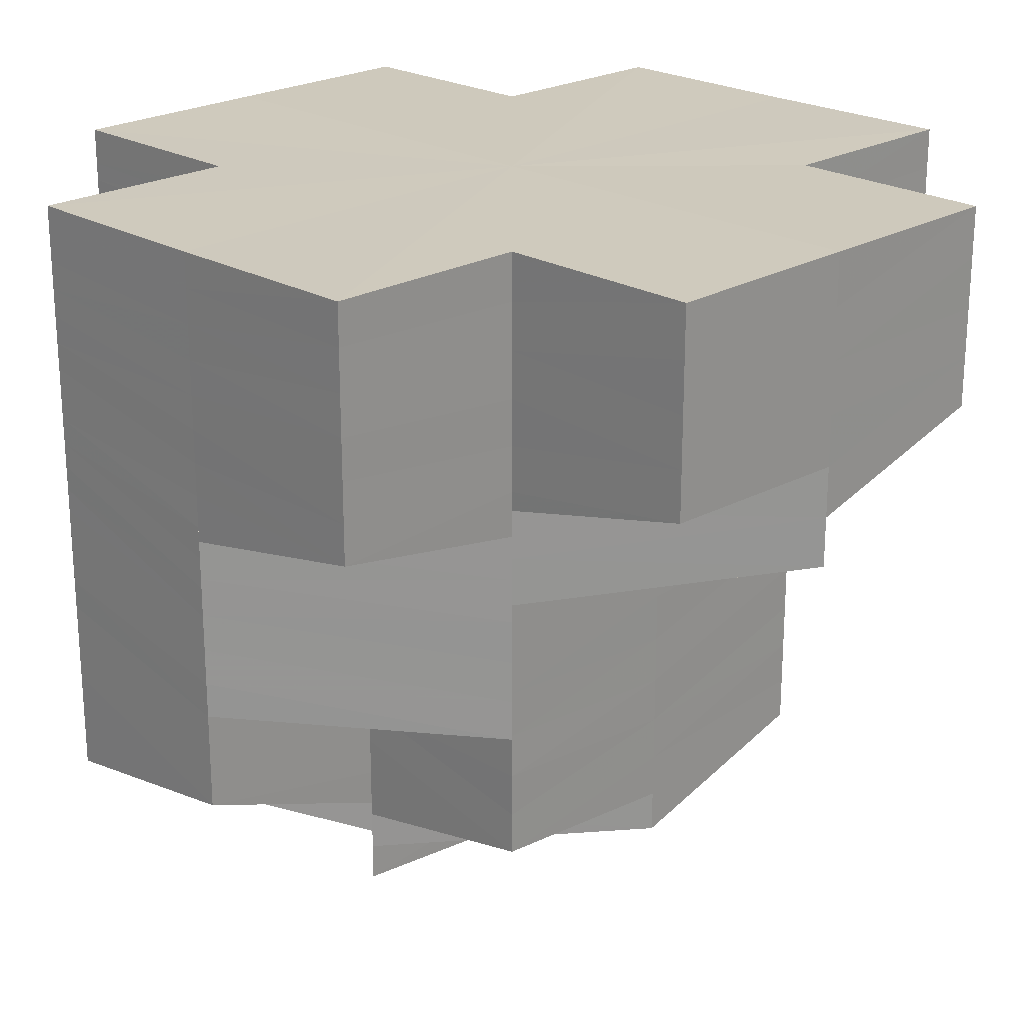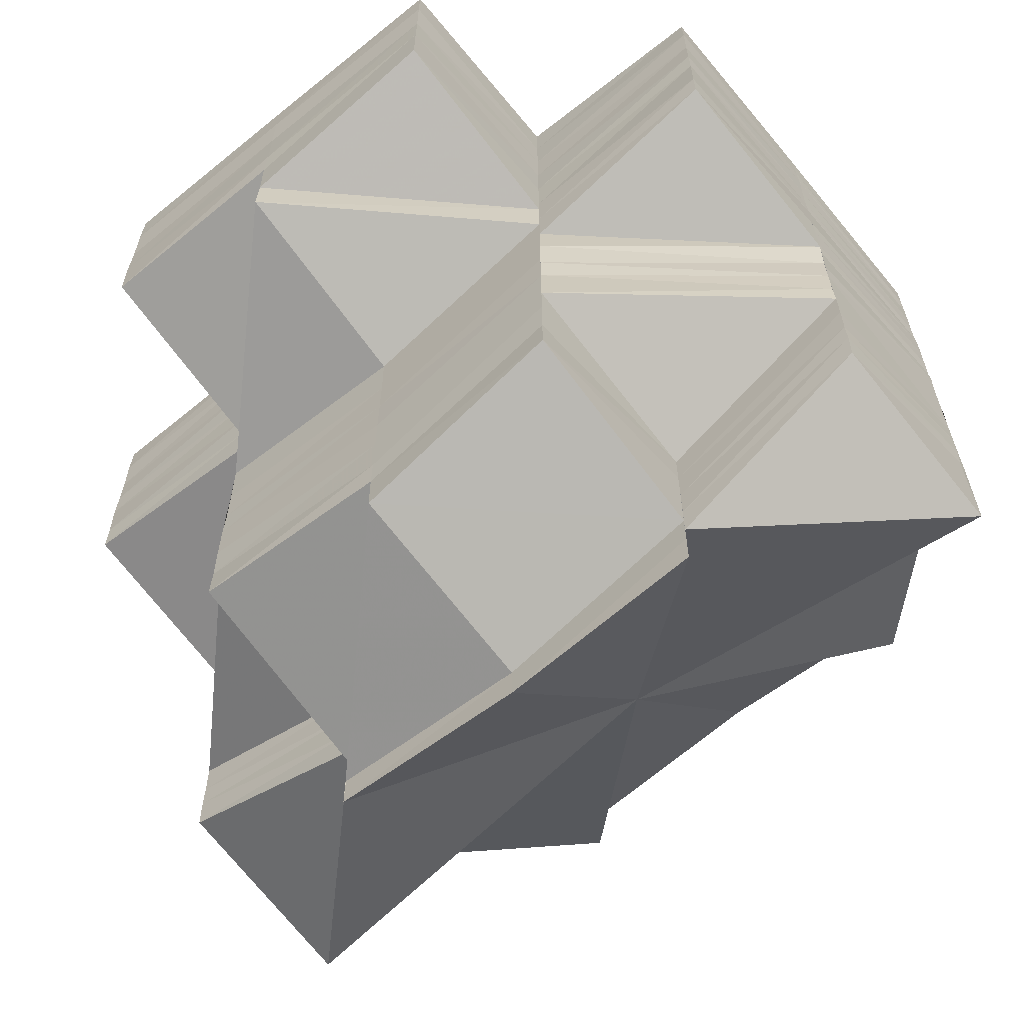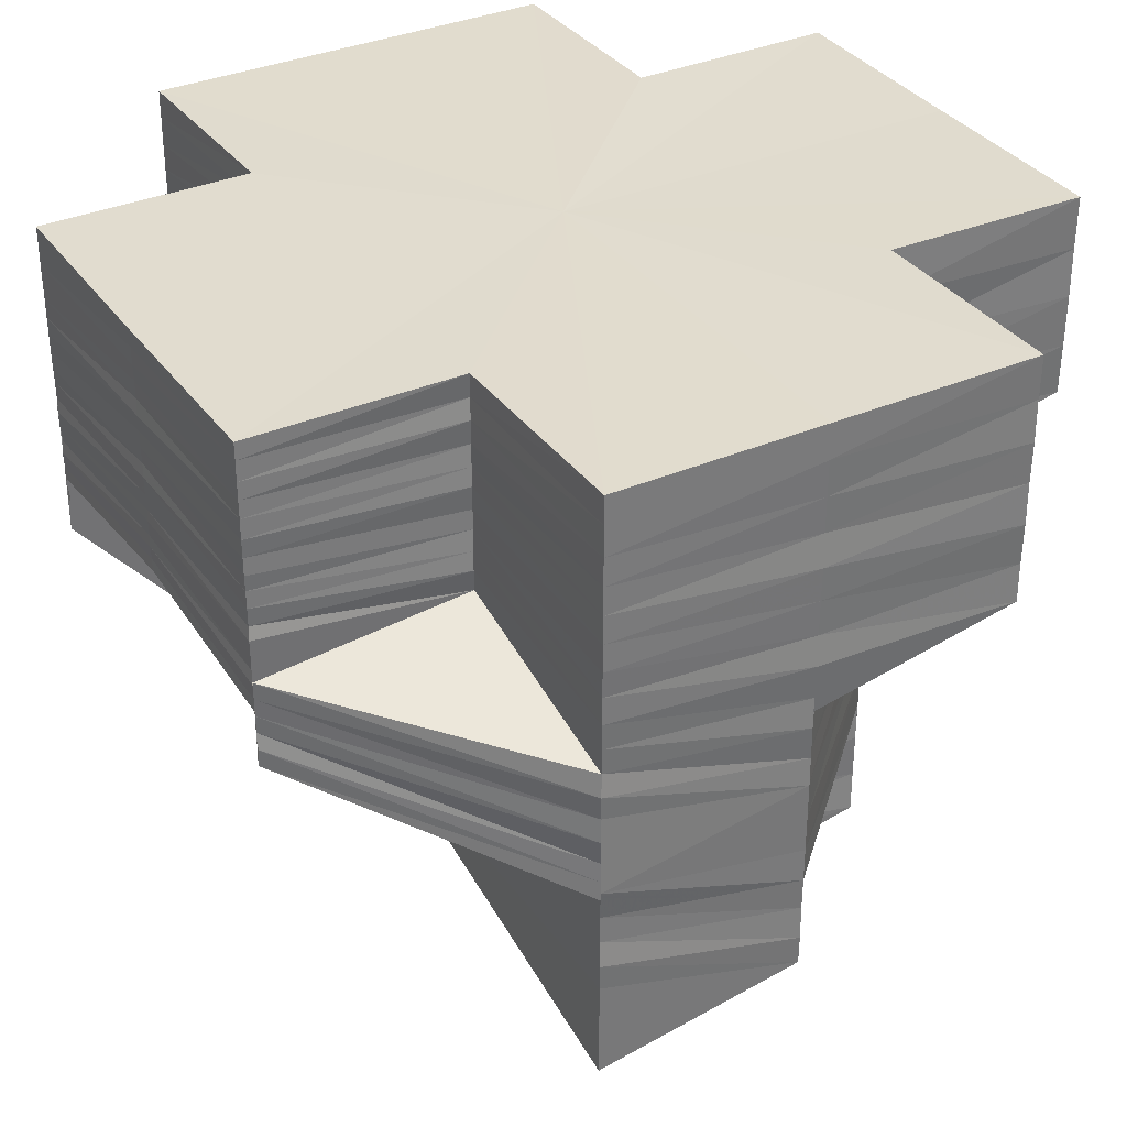
<metadata>
{"format":"obj","ext":"obj","renderer":"f3d","projection":"perspective","resolution":1024,"background":"white","views":[{"elev":22.7,"azim":-135.0,"up":"+Z"},{"elev":-63.9,"azim":-50.8,"up":"+Z"},{"elev":34.1,"azim":149.8,"up":"+Z"}]}
</metadata>
<code>
o 23969
v 2205 1880 9.564
v 2205 1880 9.566
v 2205 1880 9.565
v 2205 1880 9.565
v 2205 1880 9.567
v 2205 1880 9.564
v 2205 1880 9.569
v 2205 1880 9.568
v 2205 1880 9.567
v 2205 1880 9.565
v 2205 1880 9.569
v 2205 1880 9.571
v 2205 1880 9.57
v 2205 1880 9.573
v 2205 1880 9.573
v 2205 1880 9.575
v 2205 1880 9.577
v 2205 1880 9.578
v 2205 1880 9.571
v 2205 1880 9.573
v 2205 1880 9.575
v 2205 1880 9.571
v 2205 1880 9.577
v 2205 1880 9.573
v 2205 1880 9.57
v 2205 1880 9.575
v 2205 1880 9.573
v 2205 1880 9.568
v 2205 1880 9.579
v 2205 1880 9.581
v 2205 1880 9.582
v 2205 1880 9.577
v 2205 1880 9.575
v 2205 1880 9.578
v 2205 1880 9.573
v 2205 1880 9.578
v 2205 1880 9.573
v 2205 1880 9.572
v 2205 1880 9.568
v 2205 1880 9.587
v 2205 1880 9.583
v 2205 1880 9.578
v 2205 1880 9.587
v 2205 1880 9.588
v 2205 1880 9.575
v 2205 1880 9.573
v 2205 1880 9.58
v 2205 1880 9.588
v 2205 1880 9.585
v 2205 1880 9.589
v 2205 1880 9.59
v 2205 1880 9.591
v 2205 1880 9.592
v 2205 1880 9.589
v 2205 1880 9.586
v 2205 1880 9.59
v 2205 1880 9.593
v 2205 1880 9.59
v 2205 1880 9.588
v 2205 1880 9.592
v 2205 1880 9.594
v 2205 1880 9.592
v 2205 1880 9.589
v 2205 1880 9.593
v 2205 1880 9.595
v 2205 1880 9.593
v 2205 1880 9.591
v 2205 1880 9.594
v 2205 1880 9.596
v 2205 1880 9.594
v 2205 1880 9.597
v 2205 1880 9.595
v 2205 1880 9.599
v 2205 1880 9.597
v 2205 1880 9.6
v 2205 1880 9.598
v 2205 1880 9.592
v 2205 1880 9.595
v 2205 1880 9.589
v 2205 1880 9.587
v 2205 1880 9.594
v 2205 1880 9.597
v 2205 1880 9.591
v 2205 1880 9.591
v 2205 1880 9.589
v 2205 1880 9.585
v 2205 1880 9.593
v 2205 1880 9.585
v 2205 1880 9.583
v 2205 1880 9.585
v 2205 1880 9.581
v 2205 1880 9.583
v 2205 1880 9.579
v 2205 1880 9.582
v 2205 1880 9.577
v 2205 1880 9.58
v 2205 1880 9.58
v 2205 1880 9.575
v 2205 1880 9.575
v 2205 1880 9.573
v 2205 1880 9.573
v 2205 1880 9.571
v 2205 1880 9.572
v 2205 1880 9.571
v 2205 1880 9.569
v 2205 1880 9.573
v 2205 1880 9.571
v 2205 1880 9.575
v 2205 1880 9.573
v 2205 1880 9.571
v 2205 1880 9.573
v 2205 1880 9.575
v 2205 1880 9.574
v 2205 1880 9.575
v 2205 1880 9.577
v 2205 1880 9.577
v 2205 1880 9.575
v 2205 1880 9.579
v 2205 1880 9.577
v 2205 1880 9.579
v 2205 1880 9.582
v 2205 1880 9.579
v 2205 1880 9.581
v 2205 1880 9.584
v 2205 1880 9.582
v 2205 1880 9.583
v 2205 1880 9.586
v 2205 1880 9.584
v 2205 1880 9.586
v 2205 1880 9.589
v 2205 1880 9.586
v 2205 1880 9.586
v 2205 1880 9.588
v 2205 1880 9.588
v 2205 1880 9.586
v 2205 1880 9.588
v 2205 1880 9.589
v 2205 1880 9.591
v 2205 1880 9.591
v 2205 1880 9.592
v 2205 1880 9.592
v 2205 1880 9.594
v 2205 1880 9.596
v 2205 1880 9.593
v 2205 1880 9.598
v 2205 1880 9.596
v 2205 1880 9.593
v 2205 1880 9.601
v 2205 1880 9.598
v 2205 1880 9.601
v 2205 1880 9.598
v 2205 1880 9.598
v 2205 1880 9.596
v 2205 1880 9.596
v 2205 1880 9.593
v 2205 1880 9.594
v 2205 1880 9.591
v 2205 1880 9.597
v 2205 1880 9.599
v 2205 1880 9.595
v 2205 1880 9.601
v 2205 1880 9.593
v 2205 1880 9.601
v 2205 1880 9.598
v 2205 1880 9.599
v 2205 1880 9.596
v 2205 1880 9.597
v 2205 1880 9.594
v 2205 1880 9.595
v 2205 1880 9.592
v 2205 1880 9.591
v 2205 1880 9.589
v 2205 1880 9.593
v 2205 1880 9.589
v 2205 1880 9.587
v 2205 1880 9.589
v 2205 1880 9.585
v 2205 1880 9.596
v 2205 1880 9.595
v 2205 1880 9.598
v 2205 1880 9.597
v 2205 1880 9.597
v 2205 1880 9.599
v 2205 1880 9.599
v 2205 1880 9.599
v 2205 1880 9.599
v 2205 1880 9.601
v 2205 1880 9.601
v 2205 1880 9.601
v 2205 1880 9.601
v 2205 1880 9.601
v 2205 1880 9.601
v 2205 1880 9.601
v 2205 1880 9.599
v 2205 1880 9.601
v 2205 1880 9.6
v 2205 1880 9.598
v 2205 1880 9.6
v 2205 1880 9.599
v 2205 1880 9.597
v 2205 1880 9.599
v 2205 1880 9.597
v 2205 1880 9.595
v 2205 1880 9.598
v 2205 1880 9.601
v 2205 1880 9.6
v 2205 1880 9.597
v 2205 1880 9.596
v 2205 1880 9.594
v 2205 1880 9.596
v 2205 1880 9.595
v 2205 1880 9.593
v 2205 1880 9.595
v 2205 1880 9.594
v 2205 1880 9.592
v 2205 1880 9.595
v 2205 1880 9.593
v 2205 1880 9.59
v 2205 1880 9.594
v 2205 1880 9.592
v 2205 1880 9.589
v 2205 1880 9.593
v 2205 1880 9.591
v 2205 1880 9.588
v 2205 1880 9.59
v 2205 1880 9.587
v 2205 1880 9.592
v 2205 1880 9.59
v 2205 1880 9.592
v 2205 1880 9.59
v 2205 1880 9.59
v 2205 1880 9.587
v 2205 1880 9.593
v 2205 1880 9.591
v 2205 1880 9.594
v 2205 1880 9.592
v 2205 1880 9.595
v 2205 1880 9.593
v 2205 1880 9.595
v 2205 1880 9.594
v 2205 1880 9.596
v 2205 1880 9.595
v 2205 1880 9.597
v 2205 1880 9.596
v 2205 1880 9.598
v 2205 1880 9.597
v 2205 1880 9.599
v 2205 1880 9.599
v 2205 1880 9.6
v 2205 1880 9.6
v 2205 1880 9.601
v 2205 1880 9.599
v 2205 1880 9.6
v 2205 1880 9.598
v 2205 1880 9.6
v 2205 1880 9.601
v 2205 1880 9.599
v 2205 1880 9.599
v 2205 1880 9.597
v 2205 1880 9.598
v 2205 1880 9.596
v 2205 1880 9.597
v 2205 1880 9.595
v 2205 1880 9.596
v 2205 1880 9.594
v 2205 1880 9.595
v 2205 1880 9.593
v 2205 1880 9.595
v 2205 1880 9.592
v 2205 1880 9.594
v 2205 1880 9.591
v 2205 1880 9.593
v 2205 1880 9.59
v 2205 1880 9.592
v 2205 1880 9.588
v 2205 1880 9.59
v 2205 1880 9.59
v 2205 1880 9.592
v 2205 1880 9.592
v 2205 1880 9.592
v 2205 1880 9.591
v 2205 1880 9.593
v 2205 1880 9.592
v 2205 1880 9.594
v 2205 1880 9.589
v 2205 1880 9.59
v 2205 1880 9.592
v 2205 1880 9.588
v 2205 1880 9.59
v 2205 1880 9.593
v 2205 1880 9.595
v 2205 1880 9.593
v 2205 1880 9.594
v 2205 1880 9.595
v 2205 1880 9.594
v 2205 1880 9.595
v 2205 1880 9.596
v 2205 1880 9.595
v 2205 1880 9.596
v 2205 1880 9.597
v 2205 1880 9.597
v 2205 1880 9.597
v 2205 1880 9.598
v 2205 1880 9.598
v 2205 1880 9.599
v 2205 1880 9.599
v 2205 1880 9.599
v 2205 1880 9.6
v 2205 1880 9.6
v 2205 1880 9.601
v 2205 1880 9.601
v 2205 1880 9.601
v 2205 1880 9.6
v 2205 1880 9.599
v 2205 1880 9.599
v 2205 1880 9.598
v 2205 1880 9.597
v 2205 1880 9.597
v 2205 1880 9.596
v 2205 1880 9.595
v 2205 1880 9.595
v 2205 1880 9.594
v 2205 1880 9.594
v 2205 1880 9.593
v 2205 1880 9.593
v 2205 1880 9.592
v 2205 1880 9.592
v 2205 1880 9.59
v 2205 1880 9.591
v 2205 1880 9.589
v 2205 1880 9.59
v 2205 1880 9.586
v 2205 1880 9.588
v 2205 1880 9.589
v 2205 1880 9.589
v 2205 1880 9.588
v 2205 1880 9.59
v 2205 1880 9.592
v 2205 1880 9.587
v 2205 1880 9.589
v 2205 1880 9.591
v 2205 1880 9.593
v 2205 1880 9.589
v 2205 1880 9.591
v 2205 1880 9.587
v 2205 1880 9.589
v 2205 1880 9.589
v 2205 1880 9.591
v 2205 1880 9.589
v 2205 1880 9.587
v 2205 1880 9.591
v 2205 1880 9.593
v 2205 1880 9.592
v 2205 1880 9.593
v 2205 1880 9.596
v 2205 1880 9.594
v 2205 1880 9.595
v 2205 1880 9.598
v 2205 1880 9.596
v 2205 1880 9.597
v 2205 1880 9.598
v 2205 1880 9.599
v 2205 1880 9.601
v 2205 1880 9.601
v 2205 1880 9.601
v 2205 1880 9.601
v 2205 1880 9.598
v 2205 1880 9.598
v 2205 1880 9.596
v 2205 1880 9.596
v 2205 1880 9.594
v 2205 1880 9.593
v 2205 1880 9.592
v 2205 1880 9.591
v 2205 1880 9.589
v 2205 1880 9.598
v 2205 1880 9.601
v 2205 1880 9.596
v 2205 1880 9.591
v 2205 1880 9.593
v 2205 1880 9.596
v 2205 1880 9.598
v 2205 1880 9.591
v 2205 1880 9.589
v 2205 1880 9.593
v 2205 1880 9.596
v 2205 1880 9.598
v 2205 1880 9.601
v 2205 1880 9.601
v 2205 1880 9.601
v 2205 1880 9.598
v 2205 1880 9.599
v 2205 1880 9.596
v 2205 1880 9.597
v 2205 1880 9.601
v 2205 1880 9.594
v 2205 1880 9.595
v 2205 1880 9.592
v 2205 1880 9.593
v 2205 1880 9.589
v 2205 1880 9.591
v 2205 1880 9.601
v 2205 1880 9.601
v 2205 1880 9.599
v 2205 1880 9.599
v 2205 1880 9.598
v 2205 1880 9.599
v 2205 1880 9.601
v 2205 1880 9.597
v 2205 1880 9.597
v 2205 1880 9.597
v 2205 1880 9.595
v 2205 1880 9.596
v 2205 1880 9.595
v 2205 1880 9.593
v 2205 1880 9.594
v 2205 1880 9.594
v 2205 1880 9.592
v 2205 1880 9.568
v 2205 1880 9.57
v 2205 1880 9.572
v 2205 1880 9.573
v 2205 1880 9.577
v 2205 1880 9.578
v 2205 1880 9.577
v 2205 1880 9.573
v 2205 1880 9.575
v 2205 1880 9.57
v 2205 1880 9.572
v 2205 1880 9.577
v 2205 1880 9.579
v 2205 1880 9.575
v 2205 1880 9.571
v 2205 1880 9.573
v 2205 1880 9.575
v 2205 1880 9.577
v 2205 1880 9.581
v 2205 1880 9.578
v 2205 1880 9.578
v 2205 1880 9.582
v 2205 1880 9.58
v 2205 1880 9.583
v 2205 1880 9.577
v 2205 1880 9.575
v 2205 1880 9.579
v 2205 1880 9.582
v 2205 1880 9.581
v 2205 1880 9.583
v 2205 1880 9.583
v 2205 1880 9.585
v 2205 1880 9.585
v 2205 1880 9.587
v 2205 1880 9.578
v 2205 1880 9.577
v 2205 1880 9.573
v 2205 1880 9.575
v 2205 1880 9.573
v 2205 1880 9.575
v 2205 1880 9.571
v 2205 1880 9.571
v 2205 1880 9.573
v 2205 1880 9.569
v 2205 1880 9.57
v 2205 1880 9.573
v 2205 1880 9.581
v 2205 1880 9.582
v 2205 1880 9.585
v 2205 1880 9.586
v 2205 1880 9.583
v 2205 1880 9.587
v 2205 1880 9.584
v 2205 1880 9.588
v 2205 1880 9.586
v 2205 1880 9.589
v 2205 1880 9.577
v 2205 1880 9.588
v 2205 1880 9.568
v 2205 1880 9.587
v 2205 1880 9.588
v 2205 1880 9.585
v 2205 1880 9.564
v 2205 1880 9.565
v 2205 1880 9.565
v 2205 1880 9.568
v 2205 1880 9.572
v 2205 1880 9.577
v 2205 1880 9.568
v 2205 1880 9.565
v 2205 1880 9.577
v 2205 1880 9.581
v 2205 1880 9.585
v 2205 1880 9.586
v 2205 1880 9.582
v 2205 1880 9.588
v 2205 1880 9.587
v 2205 1880 9.583
v 2205 1880 9.588
v 2205 1880 9.584
v 2205 1880 9.589
v 2205 1880 9.586
v 2205 1880 9.589
v 2205 1880 9.589
v 2205 1880 9.59
v 2205 1880 9.589
v 2205 1880 9.589
v 2205 1880 9.59
v 2205 1880 9.589
v 2205 1880 9.59
v 2205 1880 9.591
v 2205 1880 9.59
v 2205 1880 9.591
v 2205 1880 9.592
v 2205 1880 9.591
v 2205 1880 9.592
v 2205 1880 9.592
v 2205 1880 9.592
v 2205 1880 9.592
v 2205 1880 9.593
v 2205 1880 9.593
v 2205 1880 9.594
v 2205 1880 9.594
v 2205 1880 9.593
v 2205 1880 9.592
v 2205 1880 9.595
v 2205 1880 9.594
v 2205 1880 9.594
v 2205 1880 9.595
v 2205 1880 9.595
v 2205 1880 9.595
v 2205 1880 9.596
v 2205 1880 9.596
v 2205 1880 9.595
v 2205 1880 9.597
v 2205 1880 9.597
v 2205 1880 9.596
v 2205 1880 9.598
v 2205 1880 9.597
v 2205 1880 9.597
v 2205 1880 9.599
v 2205 1880 9.598
v 2205 1880 9.6
v 2205 1880 9.599
v 2205 1880 9.6
v 2205 1880 9.601
v 2205 1880 9.601
v 2205 1880 9.601
f 1 2 3
f 4 5 1
f 5 2 6
f 5 7 2
f 7 8 2
f 2 8 9
f 2 9 10
f 8 11 9
f 7 12 8
f 8 13 11
f 12 13 8
f 14 12 7
f 15 16 12
f 17 18 14
f 19 20 13
f 21 17 22
f 23 14 22
f 24 21 25
f 26 22 25
f 27 25 28
f 29 30 26
f 30 31 23
f 30 32 33
f 31 34 32
f 29 33 35
f 36 29 37
f 36 37 38
f 38 35 39
f 40 41 31
f 31 41 42
f 43 44 41
f 42 45 46
f 42 47 45
f 48 49 41
f 44 50 49
f 51 52 48
f 52 53 54
f 54 55 49
f 50 56 55
f 53 57 58
f 58 59 55
f 56 60 59
f 57 61 62
f 62 63 59
f 60 64 63
f 61 65 66
f 66 67 63
f 64 68 67
f 65 69 70
f 69 71 72
f 71 73 74
f 73 75 76
f 70 77 67
f 68 78 77
f 67 77 79
f 67 79 80
f 72 81 77
f 78 82 81
f 77 81 83
f 77 84 85
f 80 85 86
f 81 87 84
f 80 88 89
f 90 80 89
f 90 89 91
f 92 90 91
f 92 91 93
f 94 92 93
f 94 93 95
f 96 94 95
f 97 95 98
f 99 95 100
f 99 101 102
f 100 103 13
f 13 104 105
f 103 106 104
f 13 103 107
f 100 108 103
f 107 109 110
f 111 112 109
f 103 113 111
f 108 113 103
f 113 114 106
f 108 115 113
f 115 116 113
f 113 116 117
f 115 118 116
f 116 119 117
f 118 120 116
f 116 120 119
f 118 121 120
f 120 122 119
f 121 123 120
f 120 123 122
f 121 124 123
f 123 125 122
f 124 126 123
f 123 126 125
f 124 127 126
f 126 128 125
f 127 129 126
f 126 129 128
f 127 130 129
f 129 131 128
f 132 133 131
f 130 134 135
f 136 137 131
f 130 138 136
f 136 139 137
f 138 139 136
f 140 138 130
f 141 142 138
f 142 143 144
f 143 145 146
f 144 147 139
f 145 148 149
f 148 150 151
f 152 151 153
f 154 153 155
f 156 155 157
f 158 159 154
f 160 158 156
f 159 161 152
f 162 160 140
f 161 163 164
f 165 164 166
f 167 166 168
f 169 168 170
f 171 162 172
f 173 140 172
f 174 171 175
f 83 172 175
f 176 175 177
f 81 178 173
f 74 178 81
f 178 179 87
f 82 180 178
f 178 181 169
f 76 181 178
f 181 182 179
f 180 183 181
f 184 185 182
f 181 184 167
f 186 184 181
f 183 187 184
f 184 188 165
f 187 189 184
f 189 190 185
f 75 191 186
f 187 189 192
f 191 187 192
f 189 161 192
f 191 193 194
f 161 148 192
f 195 191 192
f 196 194 197
f 198 195 196
f 199 197 200
f 201 198 199
f 202 200 203
f 204 201 202
f 195 205 206
f 207 204 208
f 208 203 209
f 210 207 211
f 211 209 212
f 213 210 214
f 214 212 215
f 216 213 217
f 217 215 218
f 219 216 220
f 220 218 221
f 222 219 223
f 223 221 224
f 225 224 226
f 227 222 228
f 229 228 230
f 230 231 232
f 233 234 231
f 235 236 234
f 237 238 236
f 239 240 238
f 241 242 240
f 243 244 242
f 245 246 244
f 247 248 246
f 249 206 248
f 250 251 249
f 252 250 247
f 253 250 252
f 254 252 245
f 255 256 253
f 257 255 258
f 258 252 254
f 259 257 260
f 261 259 262
f 263 261 264
f 265 263 266
f 267 265 268
f 269 267 270
f 271 269 272
f 273 271 274
f 275 273 276
f 276 277 278
f 277 279 280
f 281 282 279
f 283 284 282
f 285 286 281
f 286 287 283
f 288 285 289
f 290 291 284
f 287 292 290
f 293 294 291
f 292 295 293
f 296 297 294
f 295 298 296
f 299 300 297
f 298 301 299
f 302 303 300
f 301 304 302
f 305 306 303
f 304 307 305
f 308 309 306
f 307 310 308
f 256 311 309
f 310 312 313
f 314 313 315
f 310 256 192
f 316 315 317
f 318 317 319
f 320 319 321
f 322 321 323
f 324 323 325
f 326 325 327
f 328 327 329
f 330 329 331
f 332 333 330
f 333 334 328
f 332 335 336
f 333 337 335
f 334 338 337
f 339 340 334
f 334 341 326
f 341 342 338
f 343 341 334
f 340 344 341
f 345 346 343
f 347 348 346
f 345 349 350
f 346 351 349
f 348 352 353
f 353 354 351
f 352 355 356
f 356 357 354
f 355 358 359
f 359 360 357
f 361 362 360
f 358 363 361
f 364 365 362
f 363 366 367
f 368 367 369
f 370 369 371
f 372 371 373
f 374 373 375
f 376 377 368
f 378 376 370
f 149 376 378
f 147 378 372
f 139 147 374
f 146 378 147
f 379 380 139
f 380 381 147
f 381 382 378
f 139 383 384
f 147 385 383
f 378 386 385
f 376 387 386
f 382 388 376
f 388 389 376
f 389 390 387
f 388 389 192
f 148 388 192
f 389 363 192
f 363 364 192
f 391 364 392
f 393 391 394
f 364 395 192
f 396 393 397
f 398 396 399
f 400 398 401
f 395 402 192
f 402 310 192
f 402 403 404
f 395 402 405
f 405 404 406
f 407 395 405
f 405 408 314
f 409 407 410
f 392 405 410
f 410 405 316
f 410 406 411
f 412 409 413
f 394 410 413
f 413 410 318
f 413 411 414
f 415 412 416
f 397 413 416
f 416 413 320
f 416 414 417
f 344 415 418
f 418 417 342
f 399 416 418
f 418 416 322
f 401 418 341
f 341 418 324
f 419 420 421
f 421 422 423
f 422 424 425
f 426 427 424
f 428 426 429
f 427 430 431
f 432 431 424
f 433 434 432
f 434 435 436
f 436 437 431
f 430 438 437
f 439 440 437
f 439 441 440
f 441 442 440
f 443 441 439
f 444 443 439
f 117 443 444
f 443 445 441
f 445 446 441
f 445 447 446
f 447 448 446
f 447 449 448
f 449 450 448
f 449 451 450
f 451 452 450
f 451 345 452
f 444 453 454
f 455 456 444
f 457 454 458
f 459 455 457
f 460 458 461
f 462 459 460
f 463 460 464
f 465 466 467
f 466 468 467
f 466 469 468
f 469 470 468
f 469 471 470
f 471 472 470
f 471 473 472
f 473 474 472
f 465 467 475
f 425 465 475
f 467 476 475
f 10 477 475
f 473 478 474
f 478 276 474
f 478 479 276
f 442 478 473
f 440 442 473
f 442 480 478
f 480 479 478
f 480 332 479
f 481 482 475
f 483 481 475
f 484 485 475
f 485 486 475
f 487 488 475
f 38 487 475
f 489 38 475
f 490 489 475
f 491 490 475
f 491 492 490
f 492 493 490
f 494 491 475
f 492 495 493
f 495 496 493
f 495 497 496
f 497 498 496
f 497 499 498
f 499 500 498
f 499 230 500
f 230 40 500
f 501 494 475
f 476 501 475
f 476 502 501
f 501 503 494
f 502 503 501
f 503 504 494
f 502 505 503
f 503 506 504
f 505 506 503
f 506 507 504
f 505 508 506
f 506 509 507
f 508 509 506
f 509 510 507
f 508 511 509
f 509 512 510
f 511 512 509
f 511 278 512
f 512 513 510
f 278 514 512
f 512 514 513
f 514 515 513
f 516 517 514
f 514 518 515
f 274 518 514
f 518 229 515
f 517 519 518
f 518 520 229
f 272 520 518
f 519 521 520
f 520 522 523
f 521 524 525
f 270 525 520
f 520 525 233
f 525 526 522
f 524 527 528
f 268 528 525
f 525 528 235
f 528 529 526
f 527 530 531
f 266 531 528
f 528 531 237
f 531 532 529
f 530 533 534
f 264 534 531
f 531 534 239
f 534 535 532
f 533 536 537
f 262 537 534
f 534 537 241
f 537 538 535
f 536 539 254
f 260 254 537
f 537 254 243
f 254 540 538
f 539 541 252
f 252 542 540
f 250 543 542
f 541 544 250
f 544 545 250
f 545 546 543
f 544 545 192
f 545 195 192
f 256 544 192

</code>
